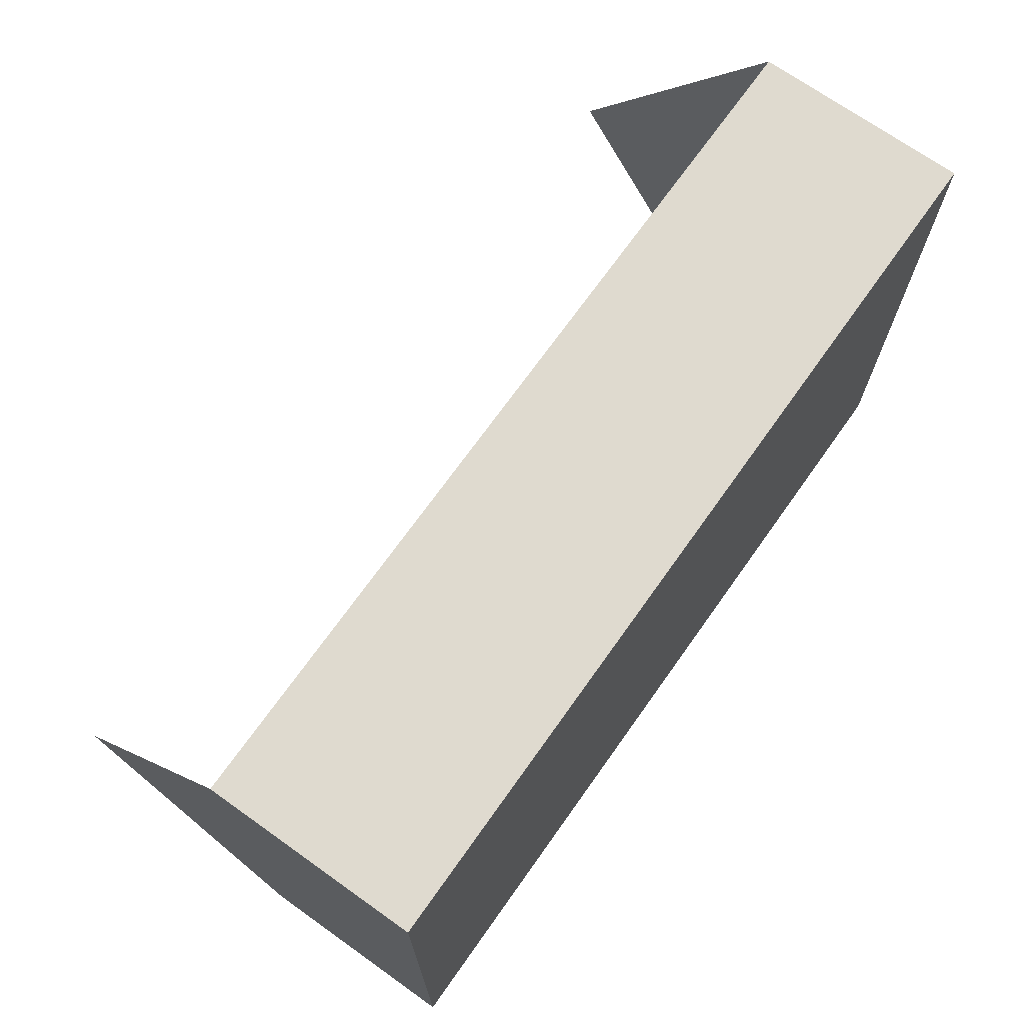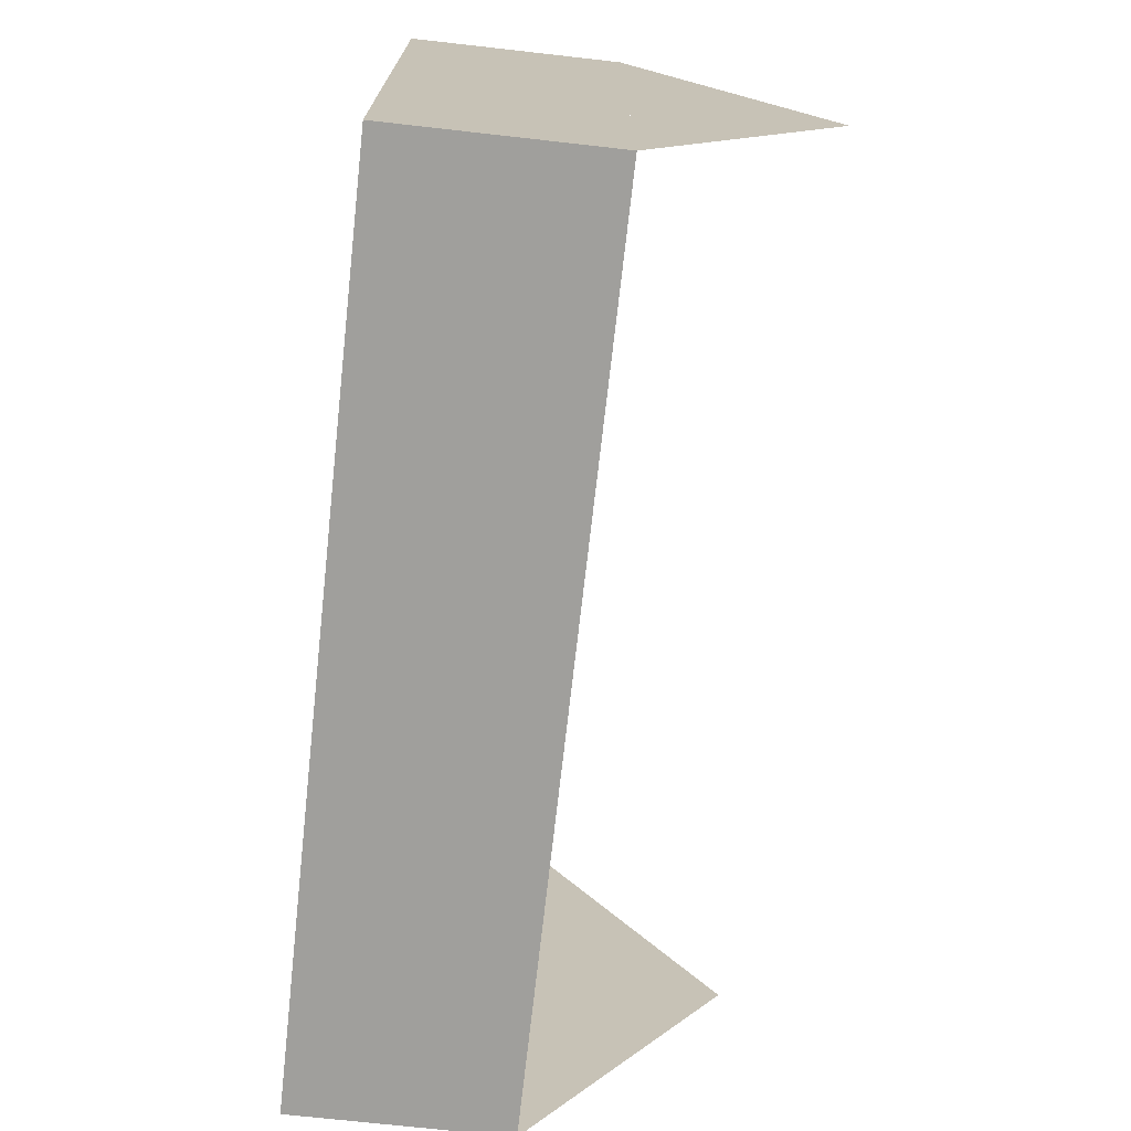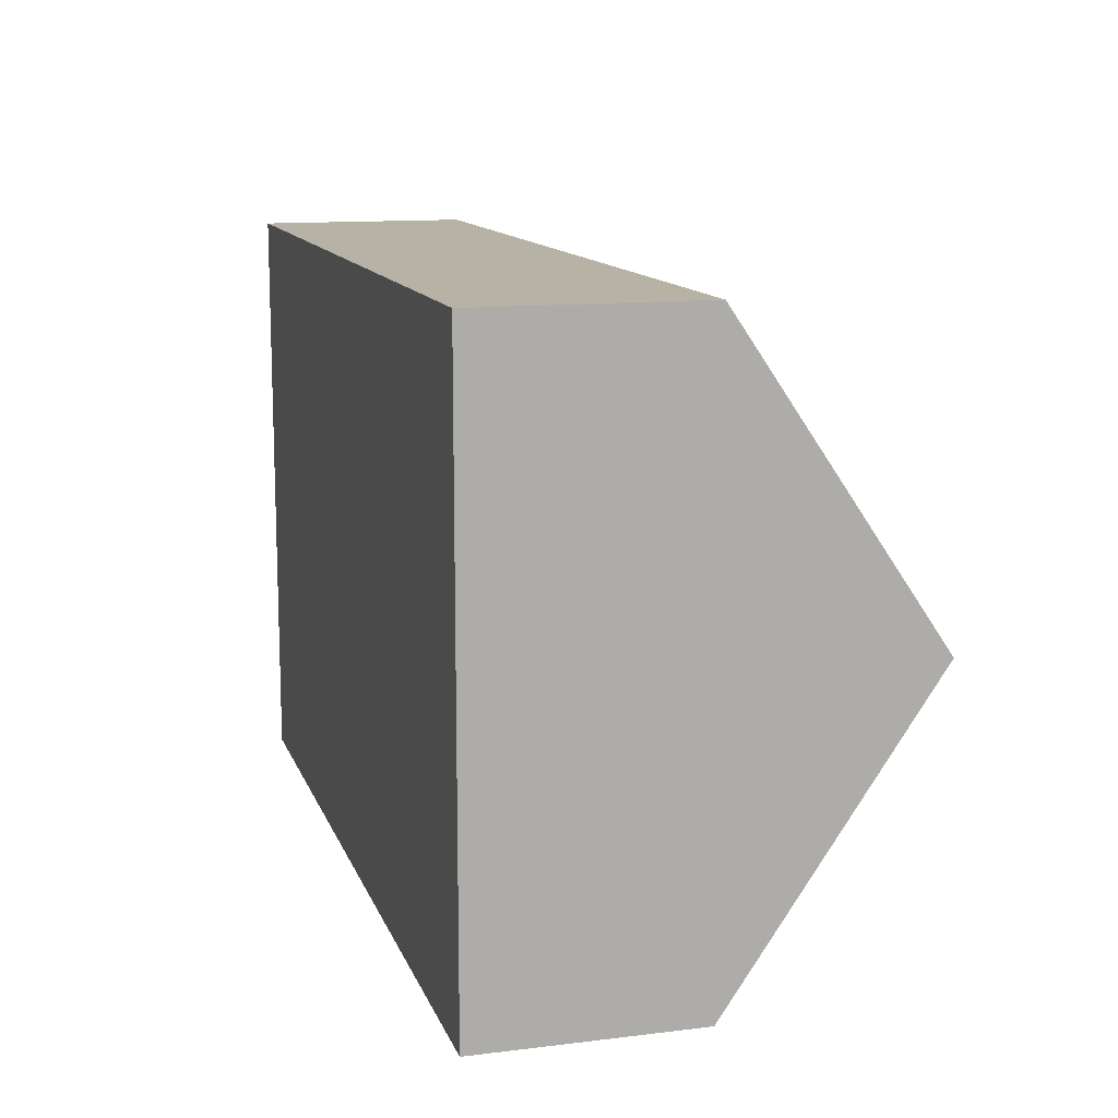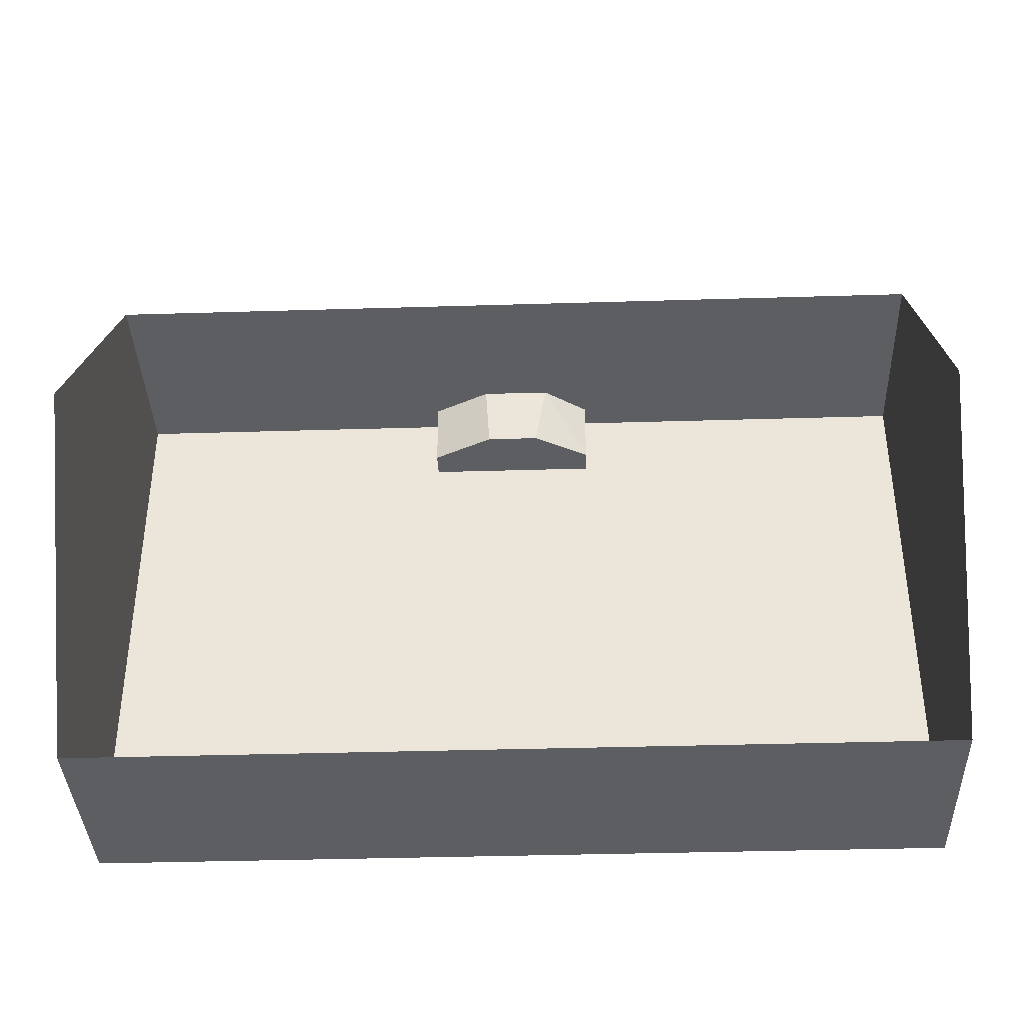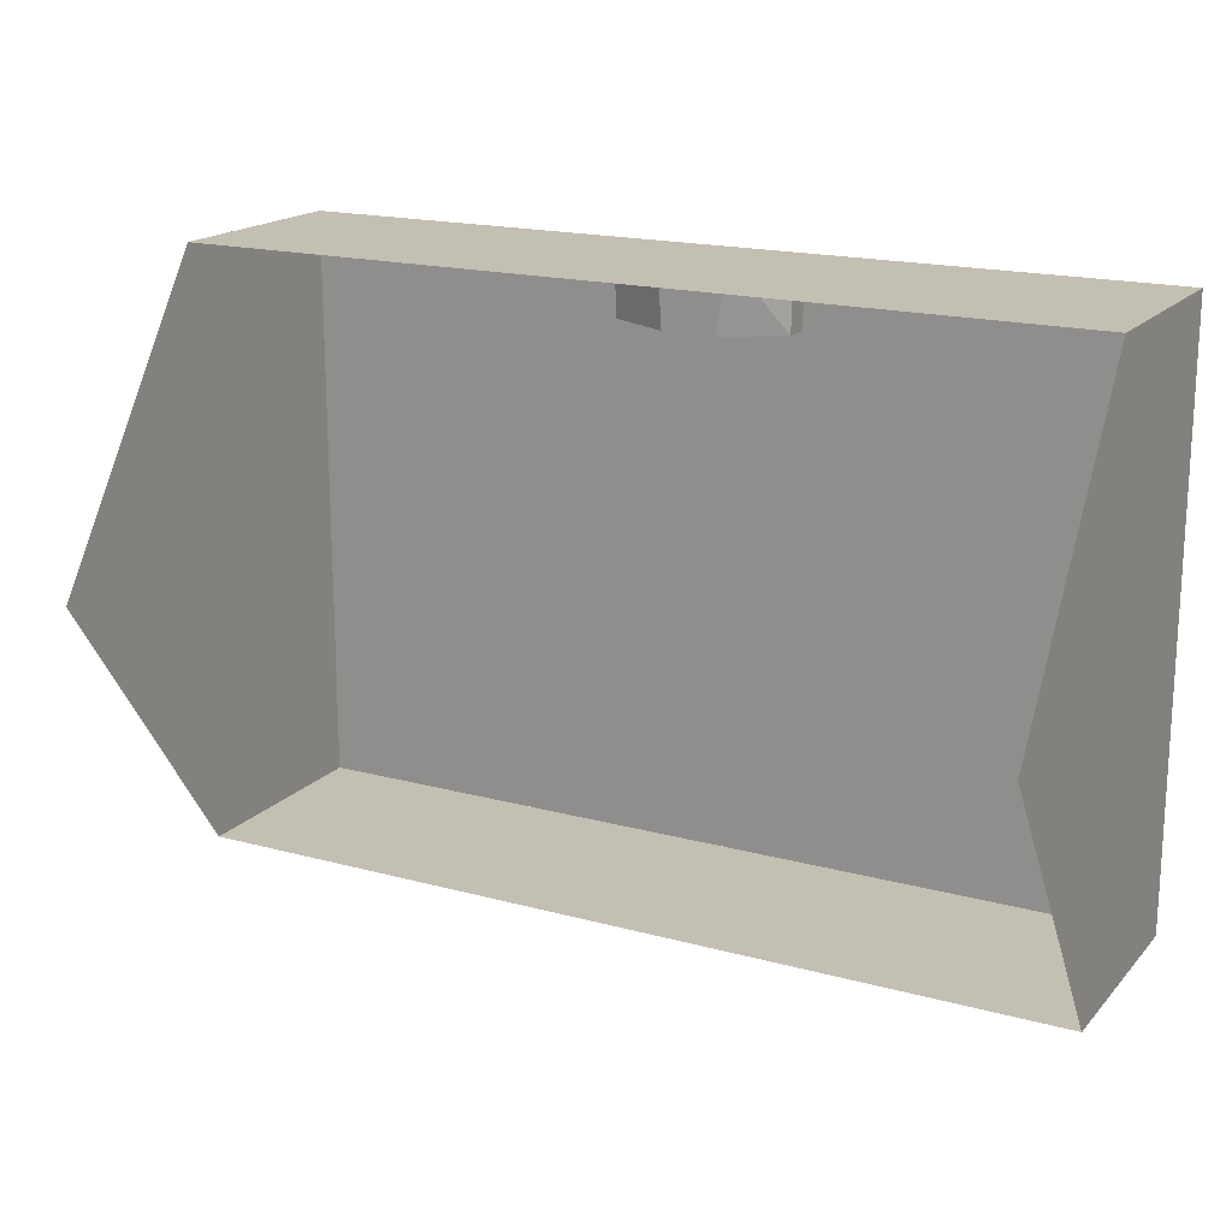
<metadata>
{"format":"obj","ext":"obj","renderer":"f3d","projection":"perspective","resolution":1024,"background":"white","views":[{"elev":70.7,"azim":-54.6,"up":"+Z"},{"elev":-71.2,"azim":83.6,"up":"+Z"},{"elev":12.5,"azim":74.2,"up":"+Z"},{"elev":-37.9,"azim":-177.8,"up":"+Z"},{"elev":17.9,"azim":-151.9,"up":"+Z"}]}
</metadata>
<code>
o Cube.022_Cube.014
v 2.925 0 -1.863
v 2.925 0.65 -1.863
v 2.925 0 -2.487
v 2.925 0.65 -2.487
v 3.675 0 -1.863
v 3.675 0.65 -1.863
v 3.675 0 -2.487
v 3.675 0.65 -2.487
f 2 3 1
f 4 7 3
f 8 5 7
f 6 1 5
f 7 1 3
f 4 6 8
f 2 4 3
f 4 8 7
f 8 6 5
f 6 2 1
f 7 5 1
f 4 2 6
o Cube.021_Cube.013
v 2.5 0.56 -2.3
v 2.5 1.11 -2.3
v 2.5 0.56 -2.5
v 2.5 1.11 -2.5
v 2.7 0.56 -2.3
v 2.7 1.11 -2.3
v 2.7 0.56 -2.5
v 2.7 1.11 -2.5
f 10 11 9
f 12 15 11
f 16 13 15
f 14 9 13
f 15 9 11
f 12 14 16
f 10 12 11
f 12 16 15
f 16 14 13
f 14 10 9
f 15 13 9
f 12 10 14
o Cube.020_Cube.011
v -1.875 0 -2.125
v -1.875 1.5 -2.125
v -1.875 0 -2.475
v -1.875 1.5 -2.475
v -1.125 0 -2.125
v -1.125 1.5 -2.125
v -1.125 0 -2.475
v -1.125 1.5 -2.475
f 18 19 17
f 20 23 19
f 24 21 23
f 22 17 21
f 23 17 19
f 20 22 24
f 18 20 19
f 20 24 23
f 24 22 21
f 22 18 17
f 23 21 17
f 20 18 22
o lantern_Cube.010
v 1.786 0.71 2.25
v 1.786 1.01 2.25
v 1.65 0.71 2.186
v 1.65 1.01 2.186
v 1.85 0.71 2.114
v 1.85 1.01 2.114
v 1.714 0.71 2.05
v 1.714 1.01 2.05
f 26 27 25
f 28 31 27
f 32 29 31
f 30 25 29
f 31 25 27
f 32 26 30
f 26 28 27
f 28 32 31
f 32 30 29
f 30 26 25
f 31 29 25
f 32 28 26
o lantern.001_Cube.009
v -1.875 0.75 2.175
v -1.875 1.05 2.175
v -1.875 0.75 2.025
v -1.875 1.05 2.025
v -1.725 0.75 2.175
v -1.725 1.05 2.175
v -1.725 0.75 2.025
v -1.725 1.05 2.025
f 34 35 33
f 36 39 35
f 40 37 39
f 38 33 37
f 39 33 35
f 36 38 40
f 34 36 35
f 36 40 39
f 40 38 37
f 38 34 33
f 39 37 33
f 36 34 38
o Cube.018_Cube.007
v 2.925 0.9 -2.225
v 2.925 1.4 -2.225
v 2.925 0.9 -2.475
v 2.925 1.4 -2.475
v 3.675 0.9 -2.225
v 3.675 1.4 -2.225
v 3.675 0.9 -2.475
v 3.675 1.4 -2.475
f 42 43 41
f 44 47 43
f 48 45 47
f 46 41 45
f 47 41 43
f 44 46 48
f 42 44 43
f 44 48 47
f 48 46 45
f 46 42 41
f 47 45 41
f 44 42 46
o Cube.017_Cube.006
v 1.681 0.3629 1.481
v 0.9859 0.3629 0.8975
v 1.681 0.0001 1.481
v 0.9859 0.0001 0.8975
v 1.914 0.3629 1.202
v 1.219 0.3629 0.6195
v 1.914 0.0001 1.202
v 1.219 0.0001 0.6195
f 50 51 49
f 52 55 51
f 56 53 55
f 54 49 53
f 55 49 51
f 52 54 56
f 50 52 51
f 52 56 55
f 56 54 53
f 54 50 49
f 55 53 49
f 52 50 54
o Cube.016_Cube.005
v 3.169 0 1.909
v 3.169 0.907 1.909
v 3.531 0 1.909
v 3.531 0.907 1.909
v 3.169 0 2.271
v 3.169 0.907 2.271
v 3.531 0 2.271
v 3.531 0.907 2.271
f 58 59 57
f 60 63 59
f 64 61 63
f 62 57 61
f 63 57 59
f 60 62 64
f 58 60 59
f 60 64 63
f 64 62 61
f 62 58 57
f 63 61 57
f 60 58 62
o Cube.015_Cube.004
v 1.627 0 2.475
v 1.627 0.71 2.475
v 1.627 0 1.725
v 1.627 0.71 1.725
v 2.927 0 2.475
v 2.927 0.71 2.475
v 2.927 0 1.725
v 2.927 0.71 1.725
f 66 67 65
f 68 71 67
f 72 69 71
f 70 65 69
f 71 65 67
f 68 70 72
f 66 68 67
f 68 72 71
f 72 70 69
f 70 66 65
f 71 69 65
f 68 66 70
o Cube.014_Cube.003
v -2.3 0 2.475
v -2.3 0.75 2.475
v -2.3 0 1.725
v -2.3 0.75 1.725
v -1.3 0 2.475
v -1.3 0.75 2.475
v -1.3 0 1.725
v -1.3 0.75 1.725
f 74 75 73
f 76 79 75
f 80 77 79
f 78 73 77
f 79 73 75
f 76 78 80
f 74 76 75
f 76 80 79
f 80 78 77
f 78 74 73
f 79 77 73
f 76 74 78
o Cube.013_Cube.002
v -0.1379 0 -0.1561
v -0.975 0 -0.3037
v -0.02502 0 -0.7963
v -0.8621 0 -0.9439
v -0.1379 0.65 -0.1561
v -0.975 0.65 -0.3037
v -0.02502 0.65 -0.7963
v -0.8621 0.65 -0.9439
f 82 83 81
f 84 87 83
f 88 85 87
f 86 81 85
f 87 81 83
f 84 86 88
f 82 84 83
f 84 88 87
f 88 86 85
f 86 82 81
f 87 85 81
f 84 82 86
o Cube.012_Cube.001
v -0.6865 0 2.5
v -0.6865 0 1.9
v 0.8135 0 2.5
v 0.8135 0 1.9
v -0.6865 0.219 1.9
v -0.6865 0.2204 2.5
v -0.2896 0.5 2.5
v -0.1877 0.5 1.9
v 0.8135 0.2297 1.9
v 0.8135 0.2478 2.5
v 0.2749 0.5 1.9
v 0.3116 0.5 2.5
f 89 93 90
f 96 99 90
f 97 91 92
f 100 95 89
f 92 89 90
f 100 96 95
f 100 97 99
f 93 95 96
f 89 94 93
f 92 90 99
f 93 96 90
f 99 97 92
f 97 98 91
f 89 91 100
f 98 100 91
f 95 94 89
f 92 91 89
f 100 99 96
f 100 98 97
f 93 94 95
o Cube.011_Cube.044
v -3.75 0 2.5
v -3.75 0.5 2.5
v -3.75 0 0.25
v -3.75 0.5 0.25
v -2.5 0 2.5
v -2.5 0.5 2.5
v -2.5 0 0.25
v -2.5 0.5 0.25
f 102 103 101
f 104 107 103
f 108 105 107
f 106 101 105
f 107 101 103
f 104 106 108
f 102 104 103
f 104 108 107
f 108 106 105
f 106 102 101
f 107 105 101
f 104 102 106
o Cube.010_Cube.043
v -0.65 0.9375 -1.8
v -0.65 1.062 -1.8
v -0.65 0.9375 -2.1
v -0.65 1.062 -2.1
v 0.65 0.9375 -1.8
v 0.65 1.062 -1.8
v 0.65 0.9375 -2.1
v 0.65 1.062 -2.1
f 110 111 109
f 112 115 111
f 116 113 115
f 114 109 113
f 115 109 111
f 112 114 116
f 110 112 111
f 112 116 115
f 116 114 113
f 114 110 109
f 115 113 109
f 112 110 114
o Cube.009_Cube.042
v 0.375 0 -1.8
v 0.375 1 -1.8
v 0.375 0 -2.1
v 0.375 1 -2.1
v 0.625 0 -1.8
v 0.625 1 -1.8
v 0.625 0 -2.1
v 0.625 1 -2.1
f 118 119 117
f 120 123 119
f 124 121 123
f 122 117 121
f 123 117 119
f 120 122 124
f 118 120 119
f 120 124 123
f 124 122 121
f 122 118 117
f 123 121 117
f 120 118 122
o Cube.008_Cube.041
v -0.625 0 -1.8
v -0.625 1 -1.8
v -0.625 0 -2.1
v -0.625 1 -2.1
v -0.375 0 -1.8
v -0.375 1 -1.8
v -0.375 0 -2.1
v -0.375 1 -2.1
f 126 127 125
f 128 131 127
f 132 129 131
f 130 125 129
f 131 125 127
f 128 130 132
f 126 128 127
f 128 132 131
f 132 130 129
f 130 126 125
f 131 129 125
f 128 126 130
o Cube.007_Cube.040
v -0.65 0 -1.8
v -0.65 0.125 -1.8
v -0.65 0 -2.1
v -0.65 0.125 -2.1
v 0.65 0 -1.8
v 0.65 0.125 -1.8
v 0.65 0 -2.1
v 0.65 0.125 -2.1
f 134 135 133
f 136 139 135
f 140 137 139
f 138 133 137
f 139 133 135
f 136 138 140
f 134 136 135
f 136 140 139
f 140 138 137
f 138 134 133
f 139 137 133
f 136 134 138
o Cube.006_Cube.039
v 1.025 0 -1.863
v 1.025 0.45 -1.863
v 1.025 0 -2.487
v 1.025 0.45 -2.487
v 2.275 0 -1.863
v 2.275 0.45 -1.863
v 2.275 0 -2.487
v 2.275 0.45 -2.487
f 142 143 141
f 144 147 143
f 148 145 147
f 146 141 145
f 147 141 143
f 144 146 148
f 142 144 143
f 144 148 147
f 148 146 145
f 146 142 141
f 147 145 141
f 144 142 146
o Cube.005_Cube.038
v 2.325 0 -2
v 2.325 0.55 -2
v 2.325 0 -2.5
v 2.325 0.55 -2.5
v 2.875 0 -2
v 2.875 0.55 -2
v 2.875 0 -2.5
v 2.875 0.55 -2.5
f 150 151 149
f 152 155 151
f 156 153 155
f 154 149 153
f 155 149 151
f 152 154 156
f 150 152 151
f 152 156 155
f 156 154 153
f 154 150 149
f 155 153 149
f 152 150 154
o Cube.004_Cube.037
v -0.875 0 -2.1
v -0.875 2 -2.1
v -0.875 0 -2.5
v -0.875 2 -2.5
v 0.875 0 -2.1
v 0.875 2 -2.1
v 0.875 0 -2.5
v 0.875 2 -2.5
f 158 159 157
f 160 163 159
f 164 161 163
f 162 157 161
f 163 157 159
f 160 162 164
f 158 160 159
f 160 164 163
f 164 162 161
f 162 158 157
f 163 161 157
f 160 158 162
o Cube.003_Cube.036
v -3.475 0 -2.125
v -3.475 1.5 -2.125
v -3.475 0 -2.475
v -3.475 1.5 -2.475
v -2.325 0 -2.125
v -2.325 1.5 -2.125
v -2.325 0 -2.475
v -2.325 1.5 -2.475
f 166 167 165
f 168 171 167
f 172 169 171
f 170 165 169
f 171 165 167
f 168 170 172
f 166 168 167
f 168 172 171
f 172 170 169
f 170 166 165
f 171 169 165
f 168 166 170
o Cube.002_Cube.035
v -3.8 0.675 -0.4
v -3.8 1.575 -0.4
v -3.8 0.675 -1.3
v -3.8 1.575 -1.3
v -3.7 0.675 -0.4
v -3.7 1.575 -0.4
v -3.7 0.675 -1.3
v -3.7 1.575 -1.3
f 174 175 173
f 176 179 175
f 180 177 179
f 178 173 177
f 179 173 175
f 176 178 180
f 174 176 175
f 176 180 179
f 180 178 177
f 178 174 173
f 179 177 173
f 176 174 178
o Cube.001_Cube.034
v 3.7 0.675 1.7
v 3.7 1.575 1.7
v 3.7 0.675 0.8
v 3.7 1.575 0.8
v 3.8 0.675 1.7
v 3.8 1.575 1.7
v 3.8 0.675 0.8
v 3.8 1.575 0.8
f 182 183 181
f 184 187 183
f 188 185 187
f 186 181 185
f 187 181 183
f 184 186 188
f 182 184 183
f 184 188 187
f 188 186 185
f 186 182 181
f 187 185 181
f 184 182 186
o Cube
v 3.7 0 -0.025
v 3.7 1.75 -0.025
v 3.7 0 -0.975
v 3.7 1.75 -0.975
v 3.8 0 -0.025
v 3.8 1.75 -0.025
v 3.8 0 -0.975
v 3.8 1.75 -0.975
f 190 191 189
f 192 195 191
f 196 193 195
f 194 189 193
f 195 189 191
f 192 194 196
f 190 192 191
f 192 196 195
f 196 194 193
f 194 190 189
f 195 193 189
f 192 190 194
o Roof-right_Plane.004
v 3.75 3.5 0
v 3.75 1.8 2.5
v 3.75 1.8 -2.5
f 197 199 198
o Roof-left_Plane.003
v -3.75 3.5 0
v -3.75 1.8 2.5
v -3.75 1.8 -2.5
f 200 201 202
o Roof-front_Plane.002
v -3.75 3.5 0
v 3.75 3.5 0
v -3.75 1.8 -2.5
v 3.75 1.8 -2.5
f 205 204 203
f 205 206 204
o Roof-back_Plane.001
v -3.75 1.8 2.5
v 3.75 1.8 2.5
v -3.75 3.5 0
v 3.75 3.5 0
f 209 208 207
f 209 210 208
o Walls_Cube.033
v 3.75 0 -1.25
v 3.75 1.8 -1.25
v 3.75 1.8 -0.000353
v 3.75 0 -0.000353
v 3.75 0 2.5
v 3.75 0 1.25
v 3.75 1.8 1.25
v 2.515 0 2.5
v 2.515 1.8 2.5
v 3.75 1.8 2.5
v 1.265 0 2.5
v 1.265 1.8 2.5
v 0.01522 0 2.5
v -1.235 0 2.5
v -1.235 1.8 2.5
v 0.01522 1.8 2.5
v -2.485 0 2.5
v -2.485 1.8 2.5
v -3.75 0 2.5
v -3.75 1.8 2.5
v -3.75 0 1.25
v -3.75 1.8 1.25
v -3.75 0 -0.000353
v -3.75 1.8 -0.000353
v -3.75 0 -1.25
v -3.75 1.8 -1.25
v 2.515 0 -2.5
v 2.515 1.8 -2.5
v 3.75 0 -2.5
v 3.75 1.8 -2.5
v 1.265 0 -2.5
v 1.265 1.8 -2.5
v 0.01522 0 -2.5
v 0.01522 1.8 -2.5
v -1.235 0 -2.5
v -1.235 1.8 -2.5
v -2.485 1.8 -2.5
v -3.75 0 -2.5
v -3.75 1.8 -2.5
v -2.485 0 -2.5
f 211 240 239
f 214 212 211
f 216 213 214
f 215 217 216
f 218 220 215
f 221 219 218
f 223 222 221
f 224 226 223
f 227 225 224
f 229 228 227
f 232 229 231
f 234 231 233
f 236 233 235
f 249 235 248
f 239 238 237
f 238 241 237
f 242 243 241
f 244 245 243
f 246 250 245
f 247 248 250
f 211 212 240
f 214 213 212
f 216 217 213
f 215 220 217
f 218 219 220
f 221 222 219
f 223 226 222
f 224 225 226
f 227 228 225
f 229 230 228
f 232 230 229
f 234 232 231
f 236 234 233
f 249 236 235
f 239 240 238
f 238 242 241
f 242 244 243
f 244 246 245
f 246 247 250
f 247 249 248
o Floor_Plane.034
v -1.25 0 1.25
v 0 0 1.25
v -1.25 0 0
v 0 0 0
v -2.5 0 1.25
v -1.25 0 1.25
v -2.5 0 0
v -1.25 0 0
v -3.75 0 1.25
v -2.5 0 1.25
v -3.75 0 0
v -2.5 0 0
v -3.75 0 2.5
v -2.5 0 2.5
v -3.75 0 1.25
v -2.5 0 1.25
v -2.5 0 2.5
v -1.25 0 2.5
v -2.5 0 1.25
v -1.25 0 1.25
v -1.25 0 2.5
v 0 0 2.5
v -1.25 0 1.25
v 0 0 1.25
v 2.5 0 0
v 3.75 0 0
v 2.5 0 -1.25
v 3.75 0 -1.25
v 1.25 0 0
v 2.5 0 0
v 1.25 0 -1.25
v 2.5 0 -1.25
v -0 0 0
v 1.25 0 0
v -0 0 -1.25
v 1.25 0 -1.25
v -0 0 -1.25
v 1.25 0 -1.25
v -0 0 -2.5
v 1.25 0 -2.5
v 1.25 0 -1.25
v 2.5 0 -1.25
v 1.25 0 -2.5
v 2.5 0 -2.5
v 2.5 0 -1.25
v 3.75 0 -1.25
v 2.5 0 -2.5
v 3.75 0 -2.5
v 2.5 0 1.25
v 3.75 0 1.25
v 2.5 0 0
v 3.75 0 0
v 1.25 0 1.25
v 2.5 0 1.25
v 1.25 0 -0
v 2.5 0 -0
v -0 0 1.25
v 1.25 0 1.25
v -0 0 -0
v 1.25 0 -0
v -0 0 2.5
v 1.25 0 2.5
v -0 0 1.25
v 1.25 0 1.25
v 1.25 0 2.5
v 2.5 0 2.5
v 1.25 0 1.25
v 2.5 0 1.25
v 2.5 0 2.5
v 3.75 0 2.5
v 2.5 0 1.25
v 3.75 0 1.25
v -1.25 0 0
v 0 0 0
v -1.25 0 -1.25
v 0 0 -1.25
v -2.5 0 0
v -1.25 0 0
v -2.5 0 -1.25
v -1.25 0 -1.25
v -3.75 0 0
v -2.5 0 0
v -3.75 0 -1.25
v -2.5 0 -1.25
v -3.75 0 -1.25
v -2.5 0 -1.25
v -3.75 0 -2.5
v -2.5 0 -2.5
v -2.5 0 -1.25
v -1.25 0 -1.25
v -2.5 0 -2.5
v -1.25 0 -2.5
v -1.25 0 -1.25
v 0 0 -1.25
v -1.25 0 -2.5
v 0 0 -2.5
f 252 253 251
f 256 257 255
f 260 261 259
f 264 265 263
f 268 269 267
f 272 273 271
f 276 277 275
f 280 281 279
f 284 285 283
f 288 289 287
f 292 293 291
f 296 297 295
f 300 301 299
f 304 305 303
f 308 309 307
f 312 313 311
f 316 317 315
f 320 321 319
f 324 325 323
f 328 329 327
f 332 333 331
f 336 337 335
f 340 341 339
f 344 345 343
f 252 254 253
f 256 258 257
f 260 262 261
f 264 266 265
f 268 270 269
f 272 274 273
f 276 278 277
f 280 282 281
f 284 286 285
f 288 290 289
f 292 294 293
f 296 298 297
f 300 302 301
f 304 306 305
f 308 310 309
f 312 314 313
f 316 318 317
f 320 322 321
f 324 326 325
f 328 330 329
f 332 334 333
f 336 338 337
f 340 342 341
f 344 346 345

</code>
